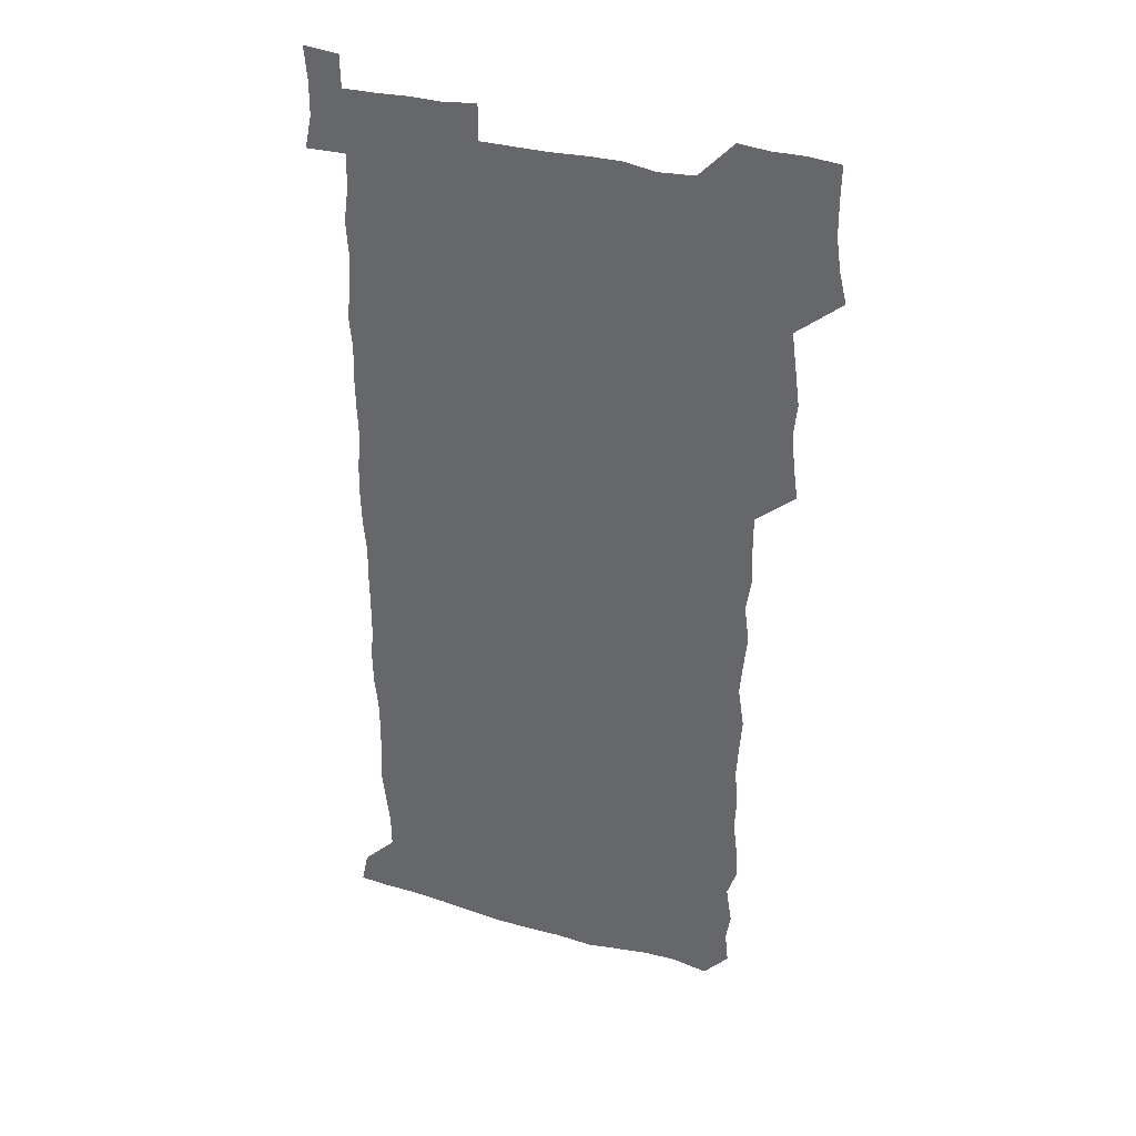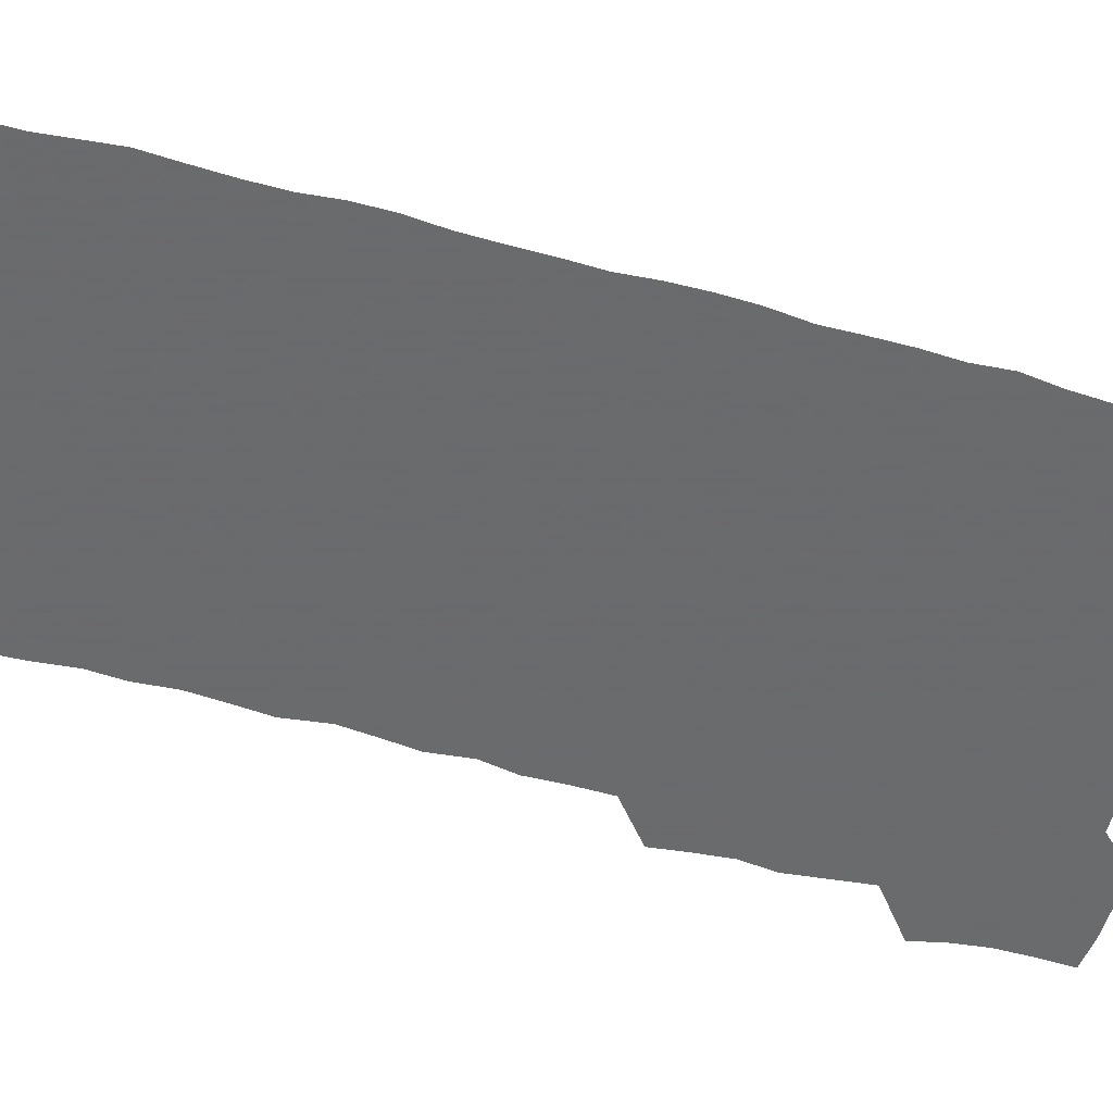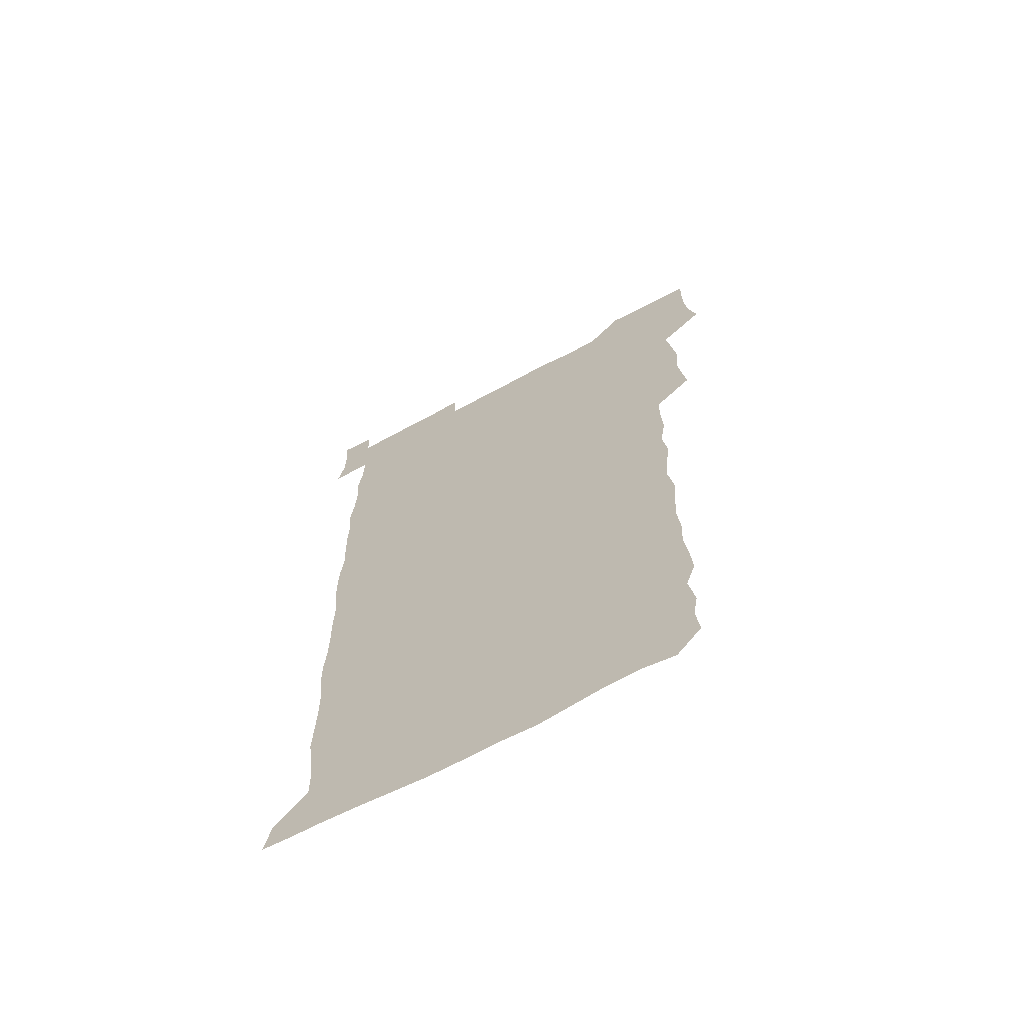
<metadata>
{"format":"obj","ext":"obj","renderer":"f3d","projection":"perspective","resolution":1024,"background":"white","views":[{"elev":34.8,"azim":-159.0,"up":"+Y"},{"elev":-53.2,"azim":73.0,"up":"+Z"},{"elev":-67.4,"azim":-151.8,"up":"+Y"}]}
</metadata>
<code>
v 460.8 527.7 0
v 464 541 0
v 466.1 555.8 0
v 466.3 570.7 0
v 466 585.9 0
v 475 433.7 0
v 477 448.3 0
v 478.5 463.6 0
v 477 478.3 0
v 479 494.1 0
v 481.2 510.9 0
v 481.7 525.6 0
v 479.2 540.6 0
v 483.7 554.4 0
v 482 569.7 0
v 480.3 587.1 0
v 493.6 160.4 0
v 495.1 175 0
v 493.1 187.3 0
v 495.7 204.2 0
v 491.4 216.9 0
v 492.2 231.3 0
v 494 246.8 0
v 493.2 261.2 0
v 494.6 277.9 0
v 493.7 293.7 0
v 492.6 308.1 0
v 495.2 326 0
v 493.9 341 0
v 492.4 355.4 0
v 494.5 372.2 0
v 492.1 387.1 0
v 492.7 403.1 0
v 492.7 419 0
v 495.7 435.5 0
v 495.3 450.3 0
v 496.7 465.4 0
v 496.4 480.3 0
v 495.8 495.2 0
v 497.4 510.7 0
v 497.2 525.6 0
v 498 540.1 0
v 497.2 555.2 0
v 496 570.5 0
v 494.8 586.9 0
v 505.1 147.6 0
v 510.8 165.4 0
v 513.9 181.2 0
v 511.5 194.2 0
v 512.6 209.3 0
v 512.4 224.1 0
v 514.2 240.2 0
v 514.5 255.3 0
v 513.8 270 0
v 512.6 284.1 0
v 512.3 299 0
v 509.9 313 0
v 511 328.8 0
v 511.6 344.5 0
v 511.2 359.7 0
v 511.6 375.1 0
v 512.6 390.9 0
v 512.8 405.9 0
v 510 420.4 0
v 511.3 436 0
v 512.4 451.3 0
v 512.2 465.9 0
v 510.3 480.6 0
v 512.1 495.7 0
v 512.3 510.6 0
v 512.9 525.3 0
v 512.5 540.1 0
v 511.5 555.2 0
v 510.3 570.4 0
v 508.3 588.1 0
v 520.9 150.2 0
v 525.2 166 0
v 528.7 183.5 0
v 527.1 196.2 0
v 528.4 212.1 0
v 529 227.5 0
v 529 242.2 0
v 529.1 257.1 0
v 528.9 271.9 0
v 528.3 286.5 0
v 527.9 301.3 0
v 527.9 316.5 0
v 528.1 331.6 0
v 527.9 346.5 0
v 527.4 361.3 0
v 527.3 376.4 0
v 527.5 391.5 0
v 527.3 406.5 0
v 526.7 421.4 0
v 526.9 436.5 0
v 526.2 451.2 0
v 526.5 466.1 0
v 528.7 481.5 0
v 527.6 496 0
v 527.5 510.6 0
v 527.4 525.3 0
v 527.7 539.6 0
v 526.6 554.7 0
v 523.8 572 0
v 536.1 149.4 0
v 540.5 167 0
v 542.3 183.2 0
v 544.3 200.1 0
v 544 214.3 0
v 544 228.9 0
v 543.8 243.4 0
v 543.3 257.7 0
v 543 272.3 0
v 543 287.4 0
v 542.7 302.1 0
v 543.2 317.7 0
v 542.5 331.9 0
v 542.4 346.8 0
v 542.1 361.6 0
v 542.7 377.3 0
v 541.9 391.6 0
v 543.2 407.6 0
v 542.5 422 0
v 542.6 437 0
v 542.9 451.9 0
v 542.8 466.7 0
v 542.5 481.4 0
v 542.3 496 0
v 542.3 510.6 0
v 541.9 525.2 0
v 543.1 539.1 0
v 541.2 555.4 0
v 540 570.8 0
v 551.3 147 0
v 554.7 164.8 0
v 557.1 184.3 0
v 558.4 201 0
v 558.2 214.5 0
v 558.5 229.6 0
v 557.9 243.5 0
v 557.9 258.3 0
v 557.7 272.9 0
v 557.2 287.4 0
v 557.5 302.9 0
v 557 317.1 0
v 557.2 332.3 0
v 557 347.1 0
v 556.2 361 0
v 557 377.1 0
v 556.8 391.9 0
v 557.4 407.3 0
v 557.1 422 0
v 556.8 436.6 0
v 557.2 451.8 0
v 557.2 466.5 0
v 557 481.3 0
v 556.9 496 0
v 557 510.6 0
v 556.8 525.1 0
v 557.3 539.1 0
v 556.5 554.3 0
v 554.4 573.1 0
v 566 144.5 0
v 570.7 167.6 0
v 571.4 182.9 0
v 572 199.6 0
v 572.9 216.6 0
v 572.8 230 0
v 572.2 243.6 0
v 572.2 258.2 0
v 572.2 273.2 0
v 572 288.1 0
v 571.9 302.9 0
v 572.1 318.1 0
v 571.8 332.7 0
v 570.9 346.7 0
v 572.1 363.1 0
v 572.2 378.1 0
v 571.9 392.4 0
v 571.9 407.3 0
v 571.8 422 0
v 571.7 436.8 0
v 572.1 452 0
v 571.5 466.6 0
v 571.6 481.3 0
v 571.9 496.1 0
v 571.8 510.6 0
v 571.7 525.2 0
v 571.6 539.8 0
v 571.1 555.2 0
v 569.6 572.9 0
v 582.6 145.3 0
v 585.5 167.9 0
v 586.4 183.8 0
v 586.5 199.7 0
v 586.6 214.4 0
v 586.7 229.9 0
v 586.6 243.7 0
v 586.5 257.7 0
v 586.7 274.1 0
v 586.4 287.7 0
v 586.5 303.3 0
v 586.4 317.7 0
v 586.6 333.3 0
v 586.3 347.7 0
v 586.4 362.8 0
v 586.3 377.1 0
v 586.5 392.5 0
v 586.3 407.1 0
v 586.3 422 0
v 586.2 436.6 0
v 586.2 451.8 0
v 586.4 466.6 0
v 586.3 481.3 0
v 586.3 496 0
v 586.5 510.7 0
v 586.4 525.2 0
v 586.4 539.8 0
v 586 555.2 0
v 585.2 572 0
v 599.2 144.6 0
v 600.2 166.5 0
v 600.9 184.9 0
v 601 199.3 0
v 600.8 213.9 0
v 600.4 230.3 0
v 601.2 242.6 0
v 601 257.3 0
v 600.9 273.7 0
v 600.8 288 0
v 600.9 302.5 0
v 600.8 317.2 0
v 600.8 334 0
v 600.8 347.6 0
v 601 363.3 0
v 600.9 377.9 0
v 601 392.2 0
v 600.9 407.2 0
v 600.9 421.8 0
v 600.8 436.5 0
v 600.9 452 0
v 600.9 466.5 0
v 600.9 481.3 0
v 600.9 496 0
v 601 510.7 0
v 601.1 525.1 0
v 601.1 539.2 0
v 600.8 556.1 0
v 600.7 571.9 0
v 615.5 144.5 0
v 615.5 164.4 0
v 615.2 183.9 0
v 615.3 200 0
v 615.4 213.5 0
v 615.1 228.6 0
v 615.3 244.1 0
v 615.3 257.3 0
v 615.1 274.1 0
v 615.2 288.2 0
v 615.4 302.4 0
v 615.3 317.7 0
v 615.2 333 0
v 615.2 348.6 0
v 615.4 362.9 0
v 615.6 377.1 0
v 615.4 392.6 0
v 615.5 407 0
v 615.5 421.8 0
v 615.3 437.1 0
v 615.5 451.8 0
v 615.4 466.5 0
v 615.5 481.2 0
v 615.9 496.1 0
v 615.6 511 0
v 615.7 525.5 0
v 615.6 540 0
v 615.9 555.1 0
v 616 571.8 0
v 615.8 588 0
v 631.3 145.8 0
v 630.5 168.3 0
v 630.2 182.1 0
v 629.1 200.3 0
v 629.6 213.8 0
v 629.9 227.7 0
v 629.6 243.4 0
v 629.5 258.7 0
v 629.6 273.3 0
v 630 287.2 0
v 629.8 302.3 0
v 629.8 317.5 0
v 629.5 333.2 0
v 629.3 348.4 0
v 629.5 362.9 0
v 629.9 377.3 0
v 629.9 392.3 0
v 629.8 407.1 0
v 630.1 421.7 0
v 630.8 436.2 0
v 629.9 451.9 0
v 629.7 466.6 0
v 630.1 481.2 0
v 630.3 496.1 0
v 630.4 510.9 0
v 630.4 525.6 0
v 630.4 540.3 0
v 630.6 555 0
v 630.9 570.2 0
v 630.9 586.2 0
v 647.6 147.1 0
v 645 167.7 0
v 644.7 182.3 0
v 644.4 197.7 0
v 644.4 212.4 0
v 644.4 227.2 0
v 643.9 242.8 0
v 645.3 256.3 0
v 644.2 272.6 0
v 643.5 288.8 0
v 643.7 302.8 0
v 644.4 316.9 0
v 644.2 332.2 0
v 645.6 346.4 0
v 644.2 362.4 0
v 644.9 376.7 0
v 645.7 391.2 0
v 644.8 406.7 0
v 644.7 421.6 0
v 644.9 436.5 0
v 644.3 451.7 0
v 645.7 466.3 0
v 644.8 481.3 0
v 645.3 496 0
v 645.4 510.9 0
v 645.4 525.7 0
v 645.3 540.4 0
v 645.5 555.3 0
v 645.6 570 0
v 645.8 586.4 0
v 663.1 148 0
v 658.6 168.5 0
v 659.1 181.3 0
v 659.5 195.3 0
v 659.1 211 0
v 658.7 226.4 0
v 659.1 240.8 0
v 659.6 255.5 0
v 659.2 271.1 0
v 659.8 285.9 0
v 660 300.5 0
v 658.7 316.3 0
v 660.4 330.3 0
v 660.9 345 0
v 659 361.5 0
v 660.1 375.9 0
v 660.6 390.7 0
v 659.7 406.2 0
v 659.7 421 0
v 660.6 435.8 0
v 660.2 450.9 0
v 661.4 465.7 0
v 660.4 481.1 0
v 660.4 495.8 0
v 660.6 510.7 0
v 661.6 525.8 0
v 660.8 540.9 0
v 660.6 555.8 0
v 660.3 570.2 0
v 660.8 585.6 0
v 678.1 147.9 0
v 674.1 165.2 0
v 673.3 178.8 0
v 673.5 193.3 0
v 675.2 207.1 0
v 676.8 221.1 0
v 676.3 236.4 0
v 675.9 251.8 0
v 676.2 267 0
v 677.8 281.4 0
v 678.2 296.2 0
v 677.1 312.1 0
v 677.1 327.4 0
v 677.3 342.7 0
v 677.1 358.4 0
v 678.6 373.3 0
v 679.1 388.1 0
v 678.9 403.3 0
v 677.5 419.2 0
v 678.1 434.4 0
v 678.4 449.7 0
v 677.9 465 0
v 679.3 480 0
v 677.6 495.4 0
v 676.9 510.6 0
v 678 525.7 0
v 675.9 541.6 0
v 675.7 556.8 0
v 675.3 570.7 0
v 675.7 585.4 0
v 676 599.9 0
v 691.4 148.6 0
v 688.4 163.4 0
v 694 556.4 0
v 690.8 571.4 0
v 690.7 585.8 0
v 692 601.4 0
f 11 12 1
f 1 12 2
f 12 13 2
f 2 13 3
f 13 14 3
f 3 14 4
f 14 15 4
f 4 15 5
f 15 16 5
f 34 35 6
f 6 35 7
f 35 36 7
f 7 36 8
f 36 37 8
f 8 37 9
f 37 38 9
f 9 38 10
f 38 39 10
f 10 39 11
f 39 40 11
f 11 40 12
f 40 41 12
f 12 41 13
f 41 42 13
f 13 42 14
f 42 43 14
f 14 43 15
f 43 44 15
f 15 44 16
f 44 45 16
f 46 47 17
f 17 47 18
f 47 48 18
f 18 48 19
f 48 49 19
f 19 49 20
f 49 50 20
f 20 50 21
f 50 51 21
f 21 51 22
f 51 52 22
f 22 52 23
f 52 53 23
f 23 53 24
f 53 54 24
f 24 54 25
f 54 55 25
f 25 55 26
f 55 56 26
f 26 56 27
f 56 57 27
f 27 57 28
f 57 58 28
f 28 58 29
f 58 59 29
f 29 59 30
f 59 60 30
f 30 60 31
f 60 61 31
f 31 61 32
f 61 62 32
f 32 62 33
f 62 63 33
f 33 63 34
f 63 64 34
f 34 64 35
f 64 65 35
f 35 65 36
f 65 66 36
f 36 66 37
f 66 67 37
f 37 67 38
f 67 68 38
f 38 68 39
f 68 69 39
f 39 69 40
f 69 70 40
f 40 70 41
f 70 71 41
f 41 71 42
f 71 72 42
f 42 72 43
f 72 73 43
f 43 73 44
f 73 74 44
f 44 74 45
f 74 75 45
f 46 76 47
f 76 77 47
f 47 77 48
f 77 78 48
f 48 78 49
f 78 79 49
f 49 79 50
f 79 80 50
f 50 80 51
f 80 81 51
f 51 81 52
f 81 82 52
f 52 82 53
f 82 83 53
f 53 83 54
f 83 84 54
f 54 84 55
f 84 85 55
f 55 85 56
f 85 86 56
f 56 86 57
f 86 87 57
f 57 87 58
f 87 88 58
f 58 88 59
f 88 89 59
f 59 89 60
f 89 90 60
f 60 90 61
f 90 91 61
f 61 91 62
f 91 92 62
f 62 92 63
f 92 93 63
f 63 93 64
f 93 94 64
f 64 94 65
f 94 95 65
f 65 95 66
f 95 96 66
f 66 96 67
f 96 97 67
f 67 97 68
f 97 98 68
f 68 98 69
f 98 99 69
f 69 99 70
f 99 100 70
f 70 100 71
f 100 101 71
f 71 101 72
f 101 102 72
f 72 102 73
f 102 103 73
f 73 103 74
f 103 104 74
f 74 104 75
f 76 105 77
f 105 106 77
f 77 106 78
f 106 107 78
f 78 107 79
f 107 108 79
f 79 108 80
f 108 109 80
f 80 109 81
f 109 110 81
f 81 110 82
f 110 111 82
f 82 111 83
f 111 112 83
f 83 112 84
f 112 113 84
f 84 113 85
f 113 114 85
f 85 114 86
f 114 115 86
f 86 115 87
f 115 116 87
f 87 116 88
f 116 117 88
f 88 117 89
f 117 118 89
f 89 118 90
f 118 119 90
f 90 119 91
f 119 120 91
f 91 120 92
f 120 121 92
f 92 121 93
f 121 122 93
f 93 122 94
f 122 123 94
f 94 123 95
f 123 124 95
f 95 124 96
f 124 125 96
f 96 125 97
f 125 126 97
f 97 126 98
f 126 127 98
f 98 127 99
f 127 128 99
f 99 128 100
f 128 129 100
f 100 129 101
f 129 130 101
f 101 130 102
f 130 131 102
f 102 131 103
f 131 132 103
f 103 132 104
f 132 133 104
f 105 134 106
f 134 135 106
f 106 135 107
f 135 136 107
f 107 136 108
f 136 137 108
f 108 137 109
f 137 138 109
f 109 138 110
f 138 139 110
f 110 139 111
f 139 140 111
f 111 140 112
f 140 141 112
f 112 141 113
f 141 142 113
f 113 142 114
f 142 143 114
f 114 143 115
f 143 144 115
f 115 144 116
f 144 145 116
f 116 145 117
f 145 146 117
f 117 146 118
f 146 147 118
f 118 147 119
f 147 148 119
f 119 148 120
f 148 149 120
f 120 149 121
f 149 150 121
f 121 150 122
f 150 151 122
f 122 151 123
f 151 152 123
f 123 152 124
f 152 153 124
f 124 153 125
f 153 154 125
f 125 154 126
f 154 155 126
f 126 155 127
f 155 156 127
f 127 156 128
f 156 157 128
f 128 157 129
f 157 158 129
f 129 158 130
f 158 159 130
f 130 159 131
f 159 160 131
f 131 160 132
f 160 161 132
f 132 161 133
f 161 162 133
f 134 163 135
f 163 164 135
f 135 164 136
f 164 165 136
f 136 165 137
f 165 166 137
f 137 166 138
f 166 167 138
f 138 167 139
f 167 168 139
f 139 168 140
f 168 169 140
f 140 169 141
f 169 170 141
f 141 170 142
f 170 171 142
f 142 171 143
f 171 172 143
f 143 172 144
f 172 173 144
f 144 173 145
f 173 174 145
f 145 174 146
f 174 175 146
f 146 175 147
f 175 176 147
f 147 176 148
f 176 177 148
f 148 177 149
f 177 178 149
f 149 178 150
f 178 179 150
f 150 179 151
f 179 180 151
f 151 180 152
f 180 181 152
f 152 181 153
f 181 182 153
f 153 182 154
f 182 183 154
f 154 183 155
f 183 184 155
f 155 184 156
f 184 185 156
f 156 185 157
f 185 186 157
f 157 186 158
f 186 187 158
f 158 187 159
f 187 188 159
f 159 188 160
f 188 189 160
f 160 189 161
f 189 190 161
f 161 190 162
f 190 191 162
f 163 192 164
f 192 193 164
f 164 193 165
f 193 194 165
f 165 194 166
f 194 195 166
f 166 195 167
f 195 196 167
f 167 196 168
f 196 197 168
f 168 197 169
f 197 198 169
f 169 198 170
f 198 199 170
f 170 199 171
f 199 200 171
f 171 200 172
f 200 201 172
f 172 201 173
f 201 202 173
f 173 202 174
f 202 203 174
f 174 203 175
f 203 204 175
f 175 204 176
f 204 205 176
f 176 205 177
f 205 206 177
f 177 206 178
f 206 207 178
f 178 207 179
f 207 208 179
f 179 208 180
f 208 209 180
f 180 209 181
f 209 210 181
f 181 210 182
f 210 211 182
f 182 211 183
f 211 212 183
f 183 212 184
f 212 213 184
f 184 213 185
f 213 214 185
f 185 214 186
f 214 215 186
f 186 215 187
f 215 216 187
f 187 216 188
f 216 217 188
f 188 217 189
f 217 218 189
f 189 218 190
f 218 219 190
f 190 219 191
f 219 220 191
f 192 221 193
f 221 222 193
f 193 222 194
f 222 223 194
f 194 223 195
f 223 224 195
f 195 224 196
f 224 225 196
f 196 225 197
f 225 226 197
f 197 226 198
f 226 227 198
f 198 227 199
f 227 228 199
f 199 228 200
f 228 229 200
f 200 229 201
f 229 230 201
f 201 230 202
f 230 231 202
f 202 231 203
f 231 232 203
f 203 232 204
f 232 233 204
f 204 233 205
f 233 234 205
f 205 234 206
f 234 235 206
f 206 235 207
f 235 236 207
f 207 236 208
f 236 237 208
f 208 237 209
f 237 238 209
f 209 238 210
f 238 239 210
f 210 239 211
f 239 240 211
f 211 240 212
f 240 241 212
f 212 241 213
f 241 242 213
f 213 242 214
f 242 243 214
f 214 243 215
f 243 244 215
f 215 244 216
f 244 245 216
f 216 245 217
f 245 246 217
f 217 246 218
f 246 247 218
f 218 247 219
f 247 248 219
f 219 248 220
f 248 249 220
f 221 250 222
f 250 251 222
f 222 251 223
f 251 252 223
f 223 252 224
f 252 253 224
f 224 253 225
f 253 254 225
f 225 254 226
f 254 255 226
f 226 255 227
f 255 256 227
f 227 256 228
f 256 257 228
f 228 257 229
f 257 258 229
f 229 258 230
f 258 259 230
f 230 259 231
f 259 260 231
f 231 260 232
f 260 261 232
f 232 261 233
f 261 262 233
f 233 262 234
f 262 263 234
f 234 263 235
f 263 264 235
f 235 264 236
f 264 265 236
f 236 265 237
f 265 266 237
f 237 266 238
f 266 267 238
f 238 267 239
f 267 268 239
f 239 268 240
f 268 269 240
f 240 269 241
f 269 270 241
f 241 270 242
f 270 271 242
f 242 271 243
f 271 272 243
f 243 272 244
f 272 273 244
f 244 273 245
f 273 274 245
f 245 274 246
f 274 275 246
f 246 275 247
f 275 276 247
f 247 276 248
f 276 277 248
f 248 277 249
f 277 278 249
f 250 280 251
f 280 281 251
f 251 281 252
f 281 282 252
f 252 282 253
f 282 283 253
f 253 283 254
f 283 284 254
f 254 284 255
f 284 285 255
f 255 285 256
f 285 286 256
f 256 286 257
f 286 287 257
f 257 287 258
f 287 288 258
f 258 288 259
f 288 289 259
f 259 289 260
f 289 290 260
f 260 290 261
f 290 291 261
f 261 291 262
f 291 292 262
f 262 292 263
f 292 293 263
f 263 293 264
f 293 294 264
f 264 294 265
f 294 295 265
f 265 295 266
f 295 296 266
f 266 296 267
f 296 297 267
f 267 297 268
f 297 298 268
f 268 298 269
f 298 299 269
f 269 299 270
f 299 300 270
f 270 300 271
f 300 301 271
f 271 301 272
f 301 302 272
f 272 302 273
f 302 303 273
f 273 303 274
f 303 304 274
f 274 304 275
f 304 305 275
f 275 305 276
f 305 306 276
f 276 306 277
f 306 307 277
f 277 307 278
f 307 308 278
f 278 308 279
f 308 309 279
f 280 310 281
f 310 311 281
f 281 311 282
f 311 312 282
f 282 312 283
f 312 313 283
f 283 313 284
f 313 314 284
f 284 314 285
f 314 315 285
f 285 315 286
f 315 316 286
f 286 316 287
f 316 317 287
f 287 317 288
f 317 318 288
f 288 318 289
f 318 319 289
f 289 319 290
f 319 320 290
f 290 320 291
f 320 321 291
f 291 321 292
f 321 322 292
f 292 322 293
f 322 323 293
f 293 323 294
f 323 324 294
f 294 324 295
f 324 325 295
f 295 325 296
f 325 326 296
f 296 326 297
f 326 327 297
f 297 327 298
f 327 328 298
f 298 328 299
f 328 329 299
f 299 329 300
f 329 330 300
f 300 330 301
f 330 331 301
f 301 331 302
f 331 332 302
f 302 332 303
f 332 333 303
f 303 333 304
f 333 334 304
f 304 334 305
f 334 335 305
f 305 335 306
f 335 336 306
f 306 336 307
f 336 337 307
f 307 337 308
f 337 338 308
f 308 338 309
f 338 339 309
f 310 340 311
f 340 341 311
f 311 341 312
f 341 342 312
f 312 342 313
f 342 343 313
f 313 343 314
f 343 344 314
f 314 344 315
f 344 345 315
f 315 345 316
f 345 346 316
f 316 346 317
f 346 347 317
f 317 347 318
f 347 348 318
f 318 348 319
f 348 349 319
f 319 349 320
f 349 350 320
f 320 350 321
f 350 351 321
f 321 351 322
f 351 352 322
f 322 352 323
f 352 353 323
f 323 353 324
f 353 354 324
f 324 354 325
f 354 355 325
f 325 355 326
f 355 356 326
f 326 356 327
f 356 357 327
f 327 357 328
f 357 358 328
f 328 358 329
f 358 359 329
f 329 359 330
f 359 360 330
f 330 360 331
f 360 361 331
f 331 361 332
f 361 362 332
f 332 362 333
f 362 363 333
f 333 363 334
f 363 364 334
f 334 364 335
f 364 365 335
f 335 365 336
f 365 366 336
f 336 366 337
f 366 367 337
f 337 367 338
f 367 368 338
f 338 368 339
f 368 369 339
f 340 370 341
f 370 371 341
f 341 371 342
f 371 372 342
f 342 372 343
f 372 373 343
f 343 373 344
f 373 374 344
f 344 374 345
f 374 375 345
f 345 375 346
f 375 376 346
f 346 376 347
f 376 377 347
f 347 377 348
f 377 378 348
f 348 378 349
f 378 379 349
f 349 379 350
f 379 380 350
f 350 380 351
f 380 381 351
f 351 381 352
f 381 382 352
f 352 382 353
f 382 383 353
f 353 383 354
f 383 384 354
f 354 384 355
f 384 385 355
f 355 385 356
f 385 386 356
f 356 386 357
f 386 387 357
f 357 387 358
f 387 388 358
f 358 388 359
f 388 389 359
f 359 389 360
f 389 390 360
f 360 390 361
f 390 391 361
f 361 391 362
f 391 392 362
f 362 392 363
f 392 393 363
f 363 393 364
f 393 394 364
f 364 394 365
f 394 395 365
f 365 395 366
f 395 396 366
f 366 396 367
f 396 397 367
f 367 397 368
f 397 398 368
f 368 398 369
f 398 399 369
f 370 401 371
f 401 402 371
f 371 402 372
f 397 403 398
f 403 404 398
f 398 404 399
f 404 405 399
f 399 405 400
f 405 406 400

</code>
